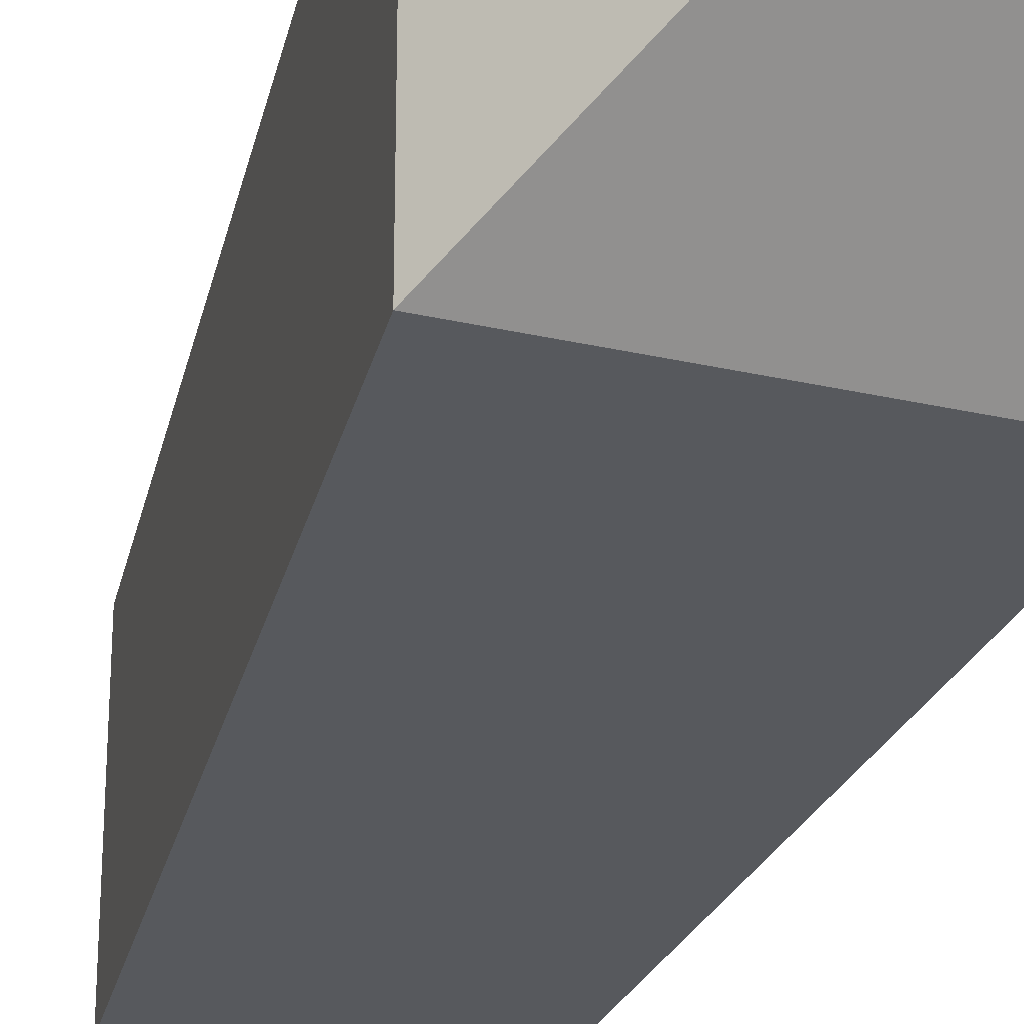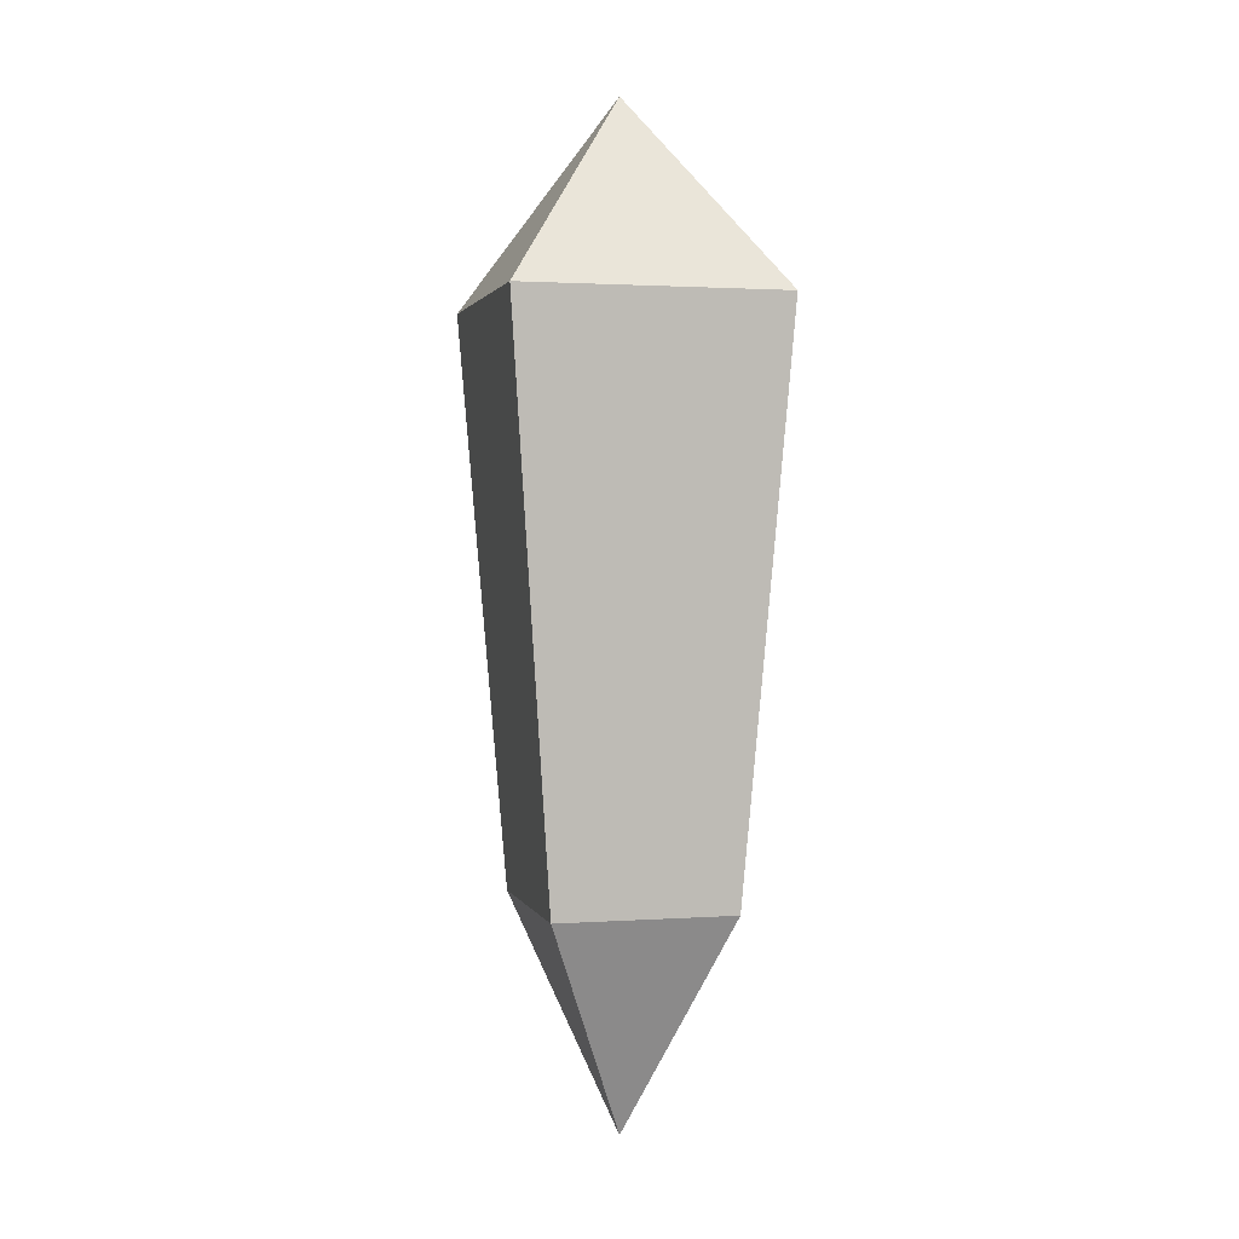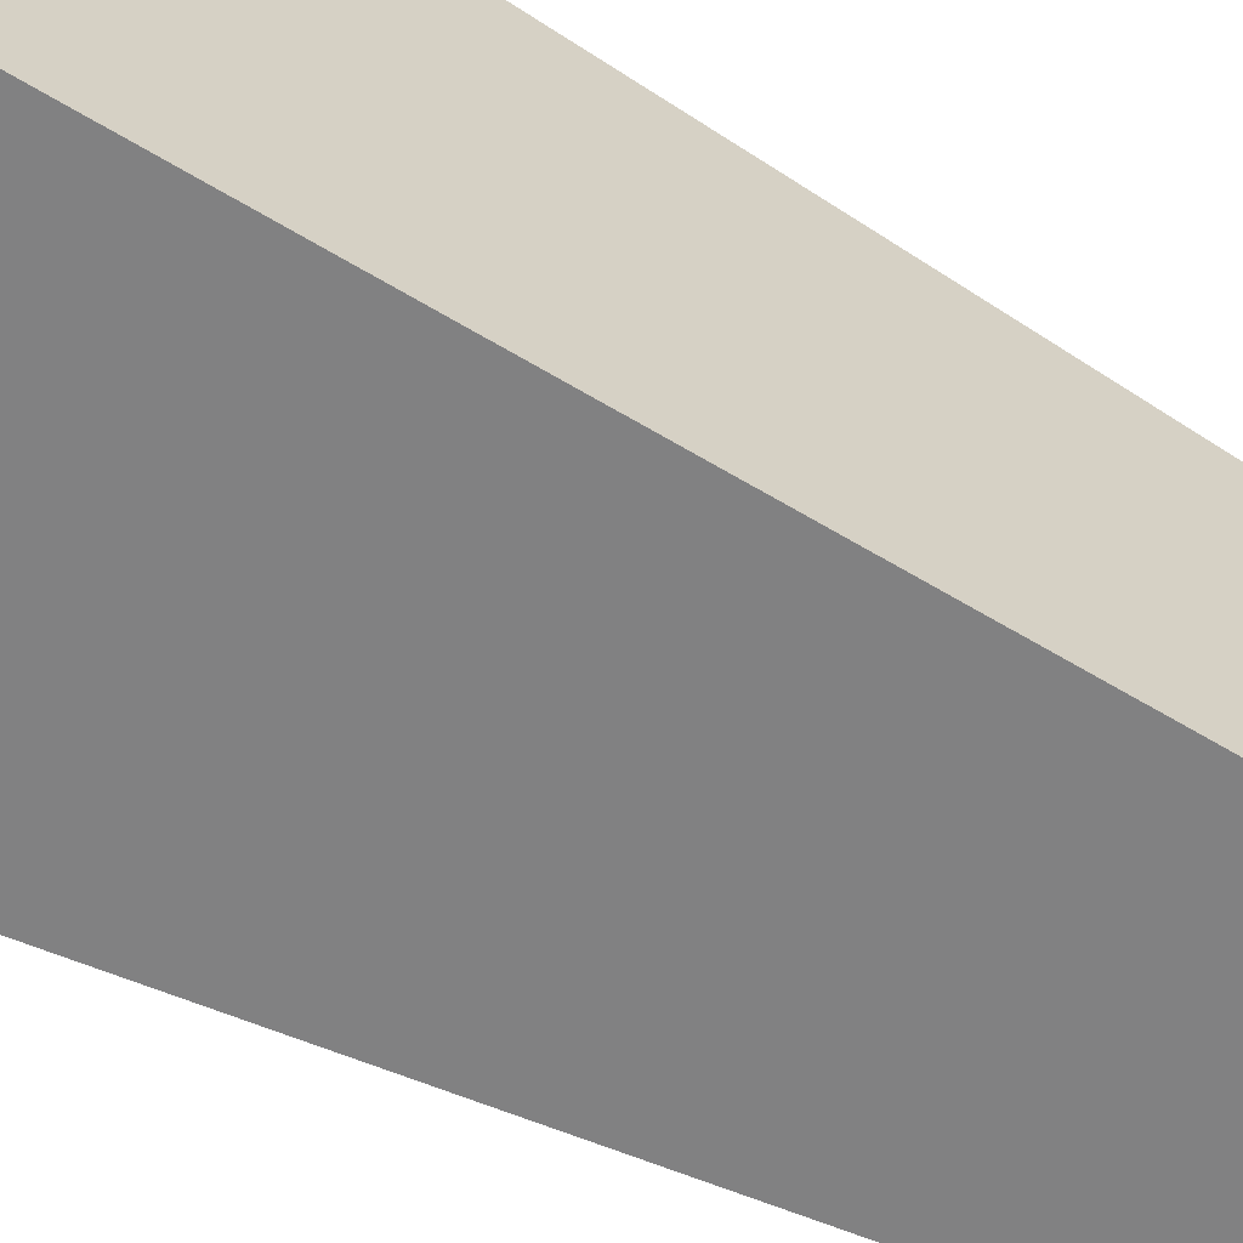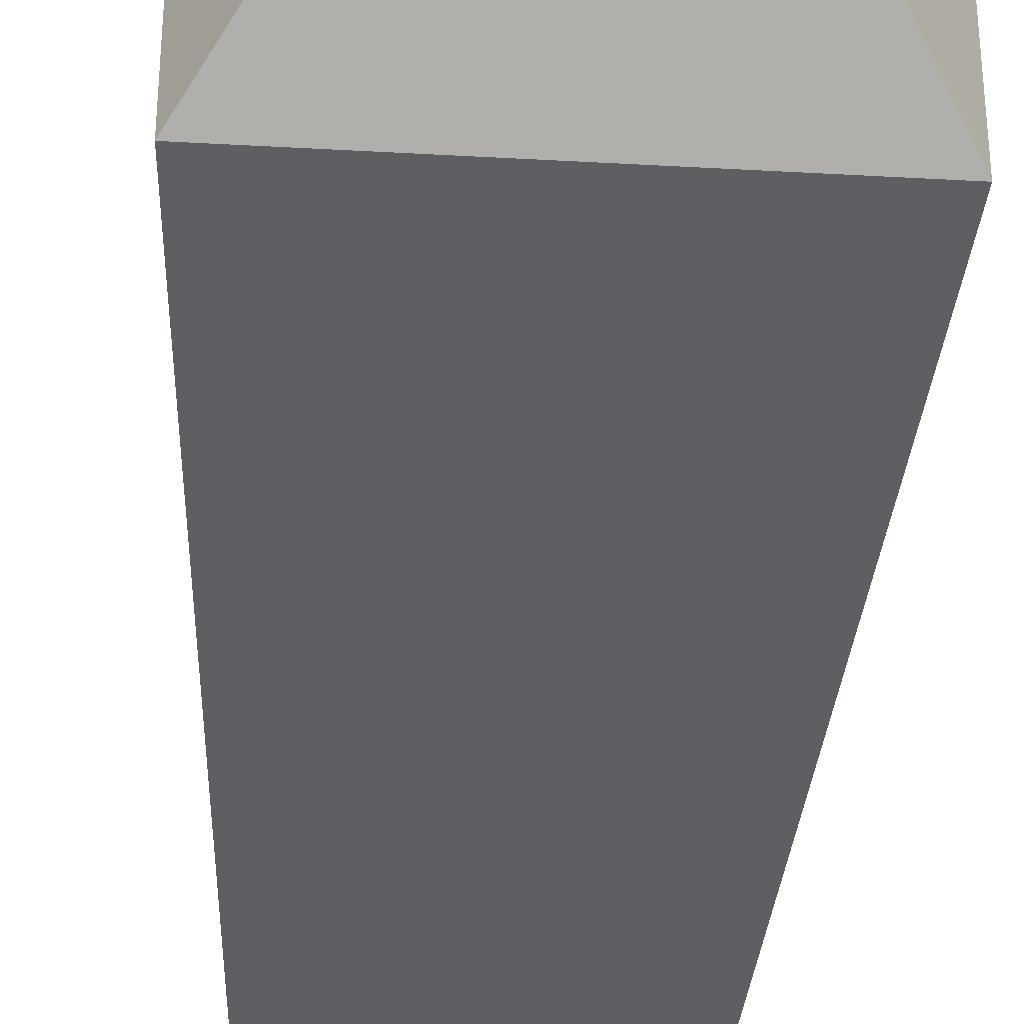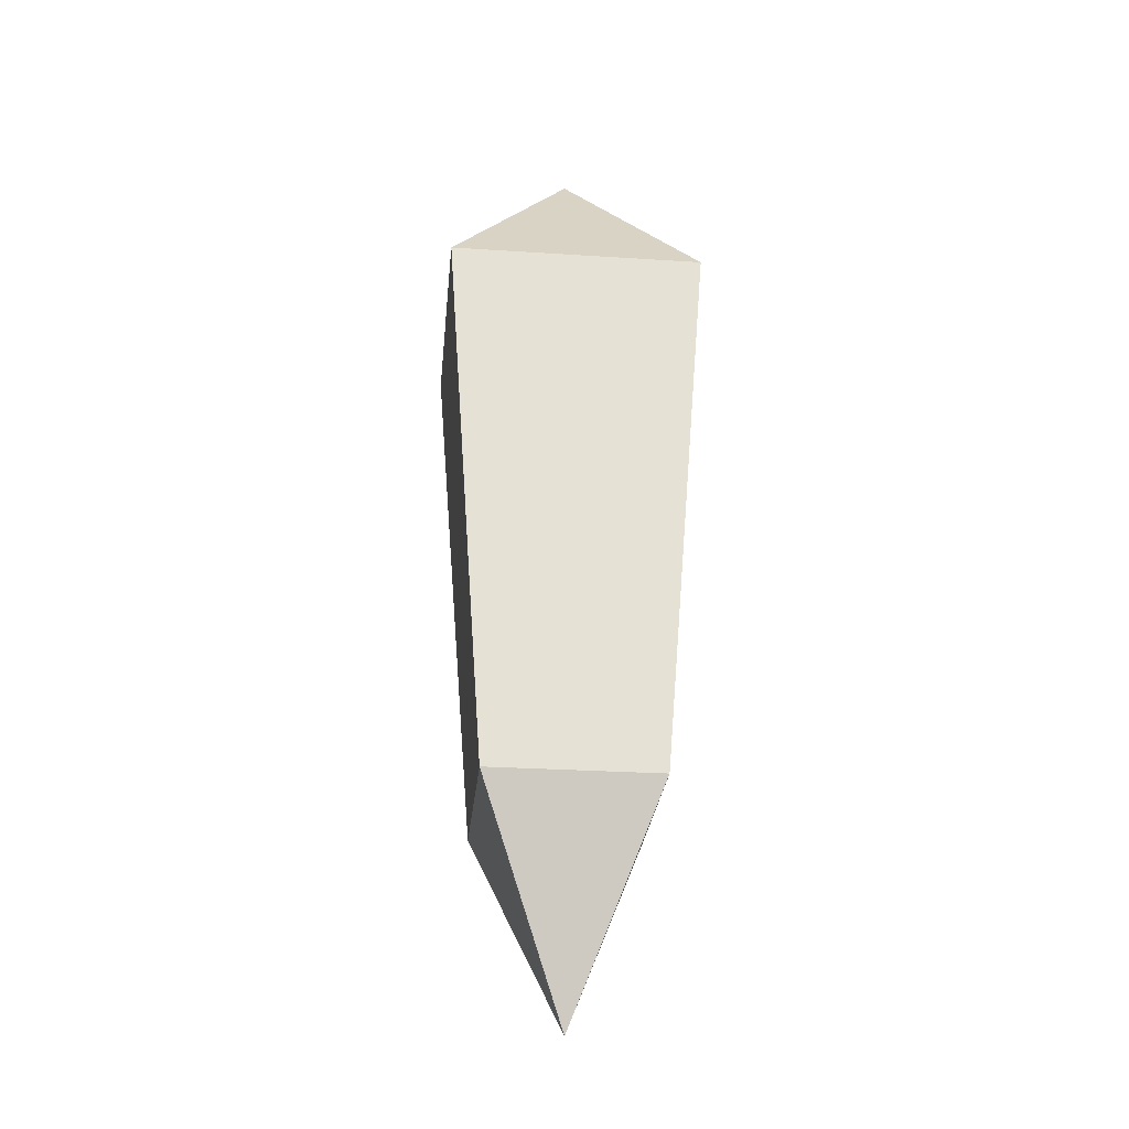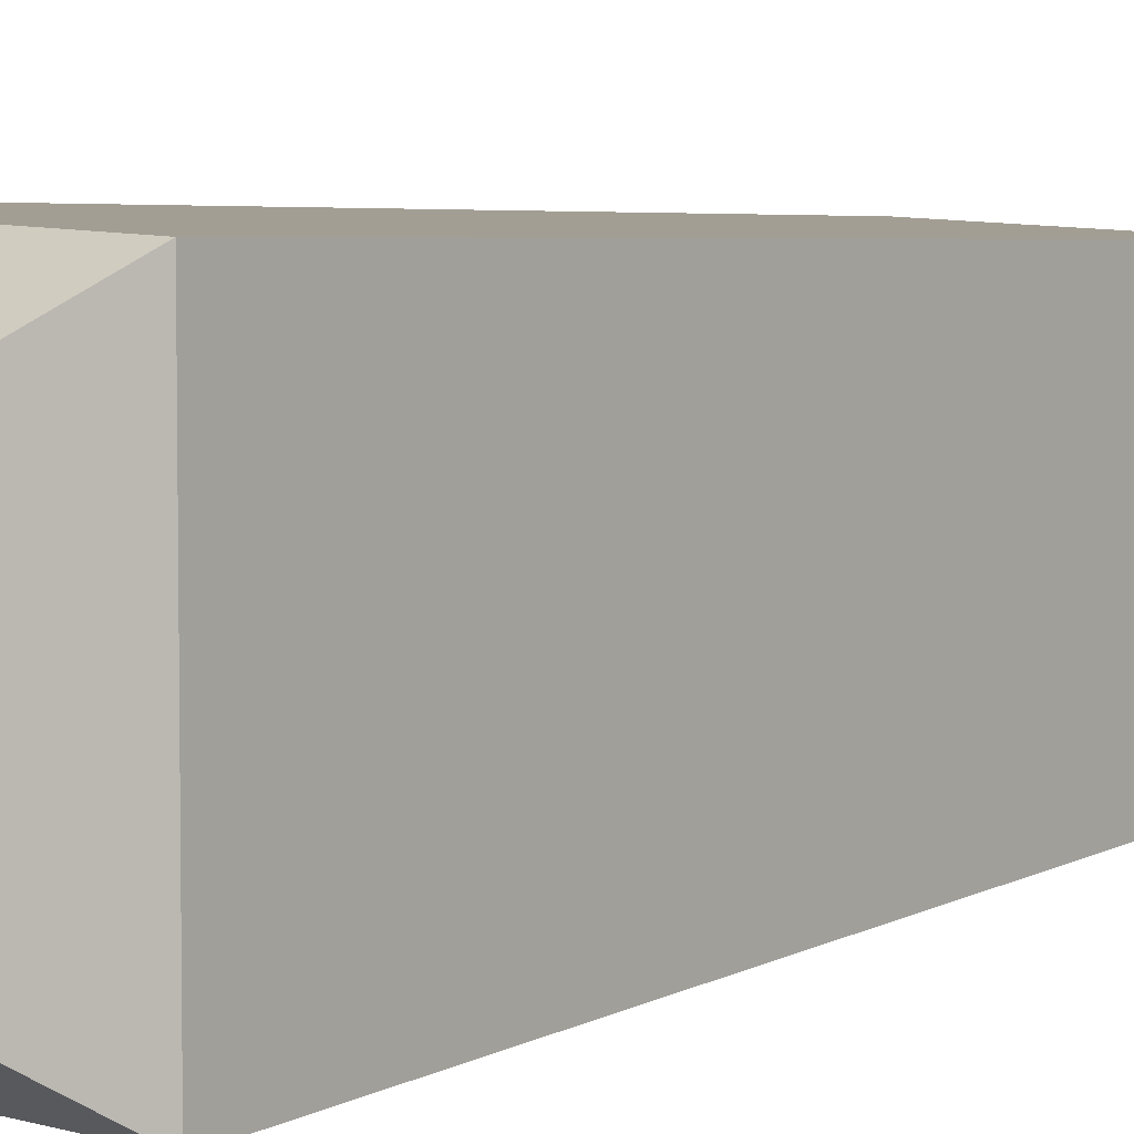
<metadata>
{"format":"obj","ext":"obj","renderer":"f3d","projection":"perspective","resolution":1024,"background":"white","views":[{"elev":-32.3,"azim":162.6,"up":"+Z"},{"elev":1.7,"azim":-14.3,"up":"+Y"},{"elev":-61.7,"azim":-118.8,"up":"+Z"},{"elev":-43.6,"azim":176.2,"up":"+Z"},{"elev":-27.9,"azim":174.4,"up":"+Y"},{"elev":7.1,"azim":-136.5,"up":"+Z"}]}
</metadata>
<code>
o right_leg_lower
v 0.2969 0.646 0.2969
v 0.2969 0.646 -0.2969
v 1e-06 1.081 0
v 0.2001 -0.6326 -0.2255
v 0.2001 -0.6326 0.2255
v -0.2969 0.646 0.2969
v -0.2001 -0.6326 0.2255
v -1e-06 -1.135 -0
v -0.2001 -0.6326 -0.2255
v -0.2969 0.646 -0.2969
f 1 2 3
f 2 5 4
f 6 1 3
f 5 6 7
f 5 8 4
f 7 8 5
f 9 8 7
f 4 8 9
f 10 4 9
f 6 9 7
f 2 10 3
f 10 6 3
f 2 1 5
f 5 1 6
f 10 2 4
f 6 10 9

</code>
